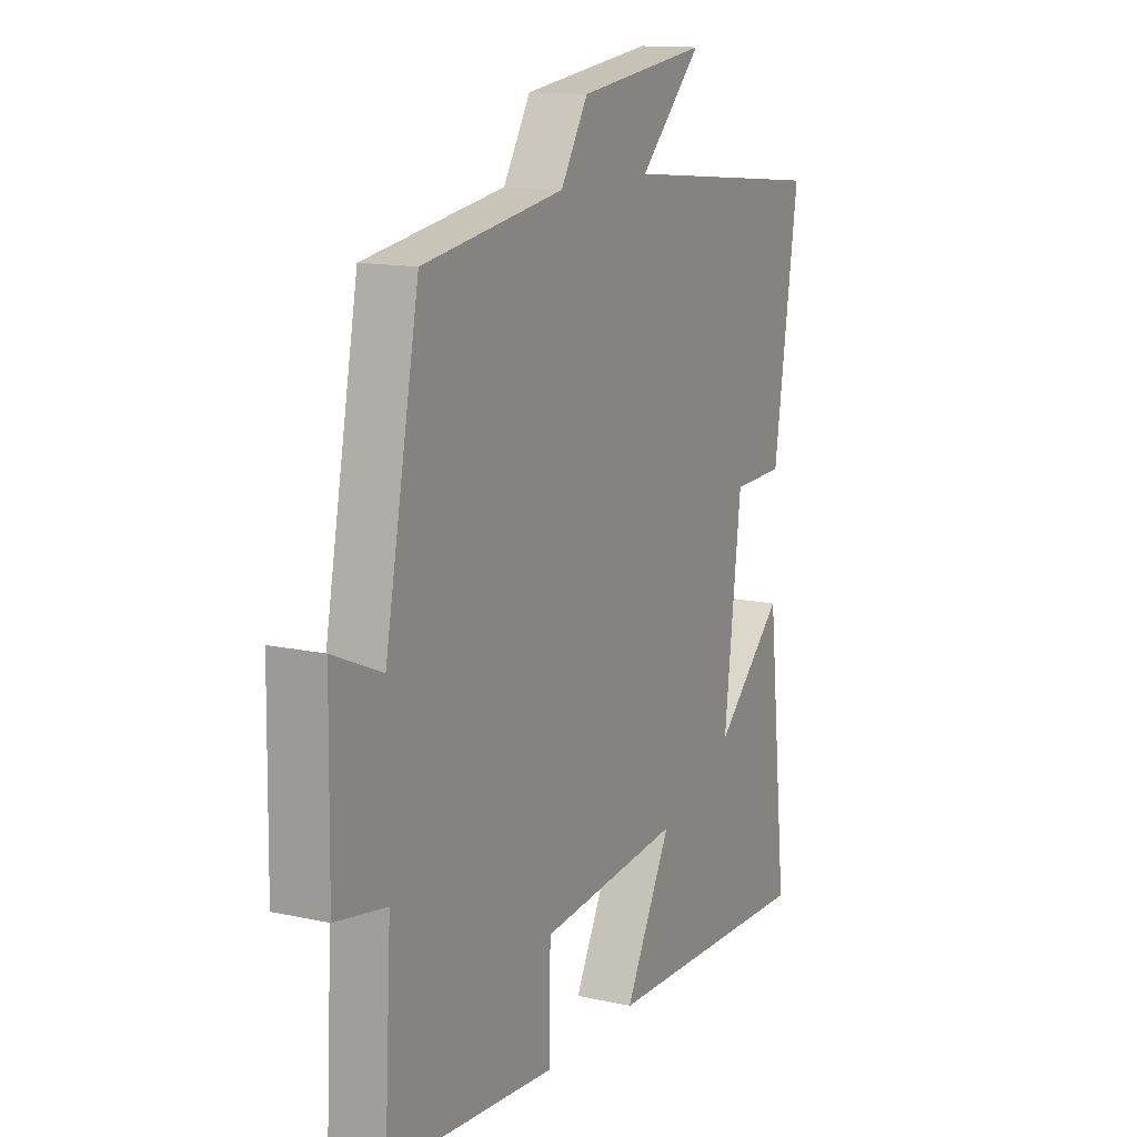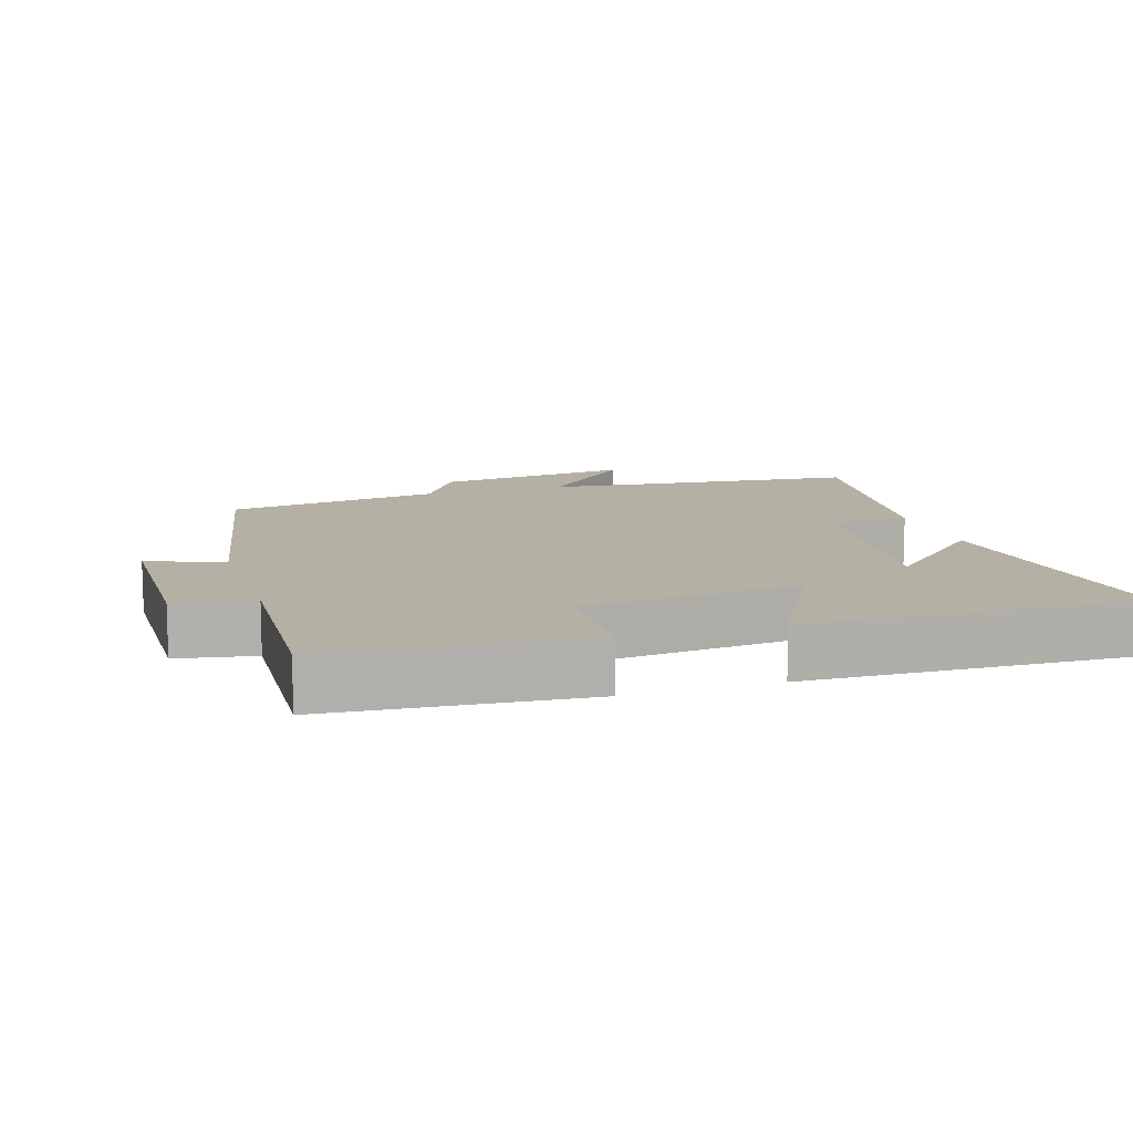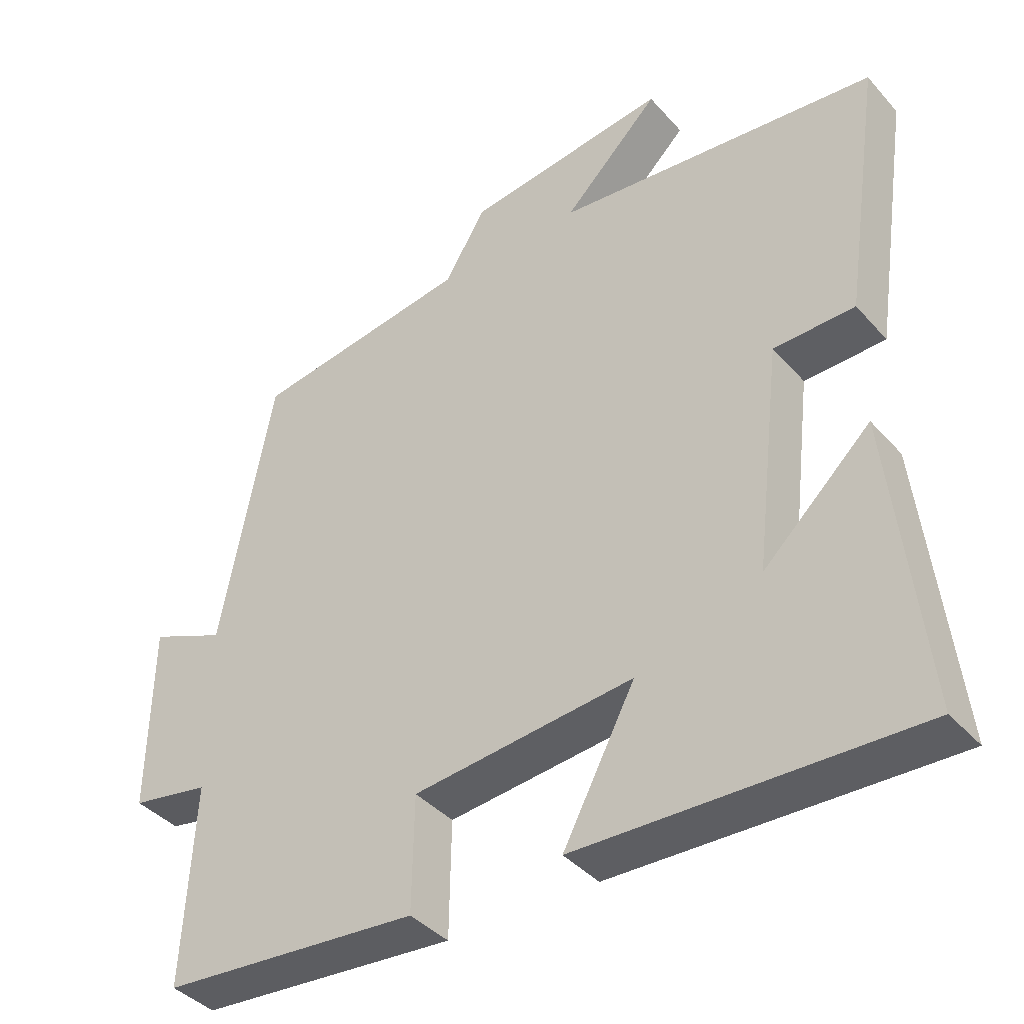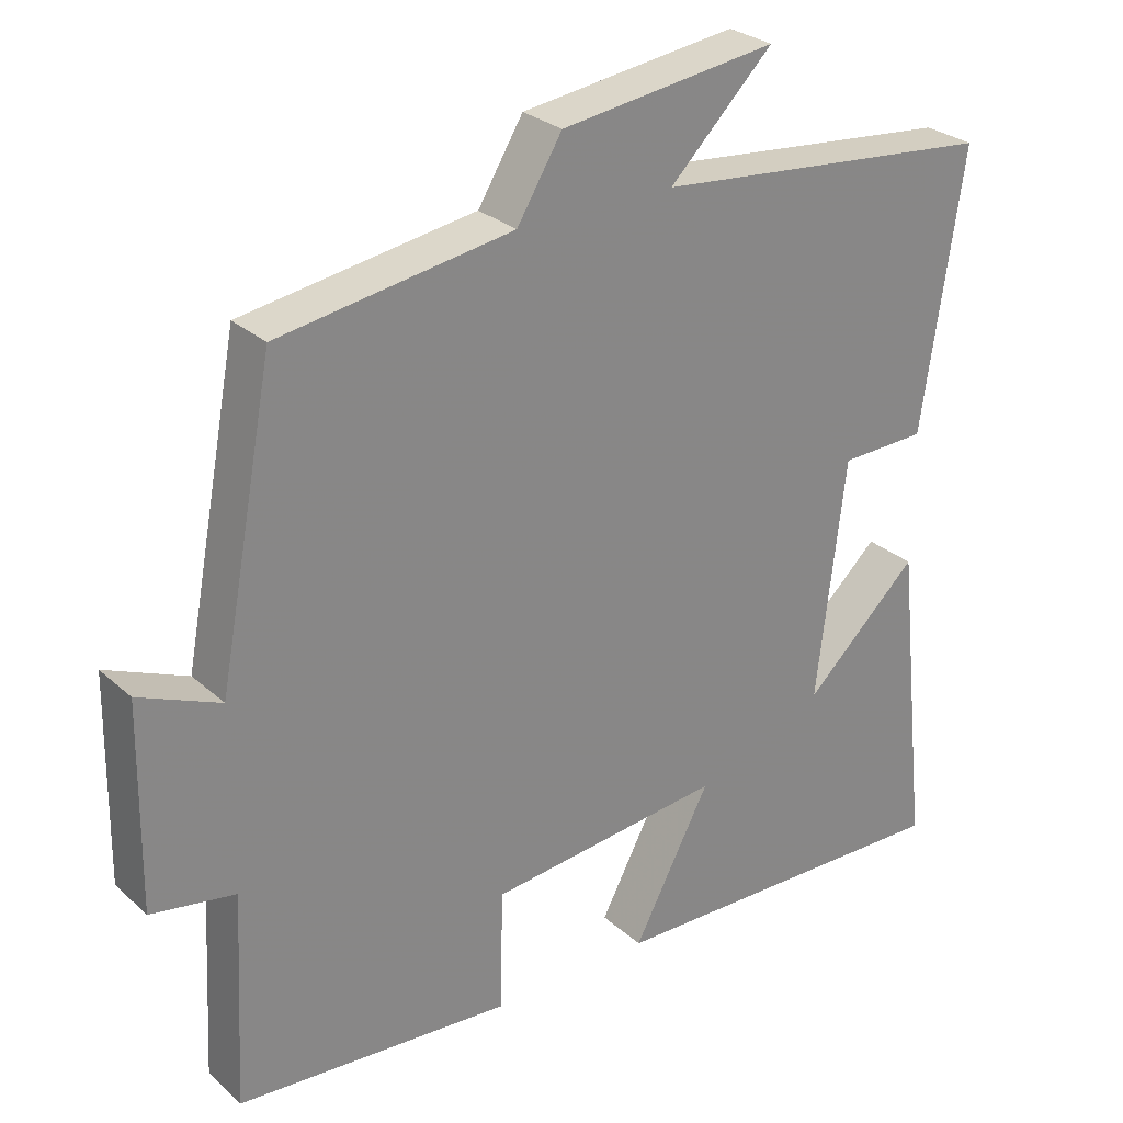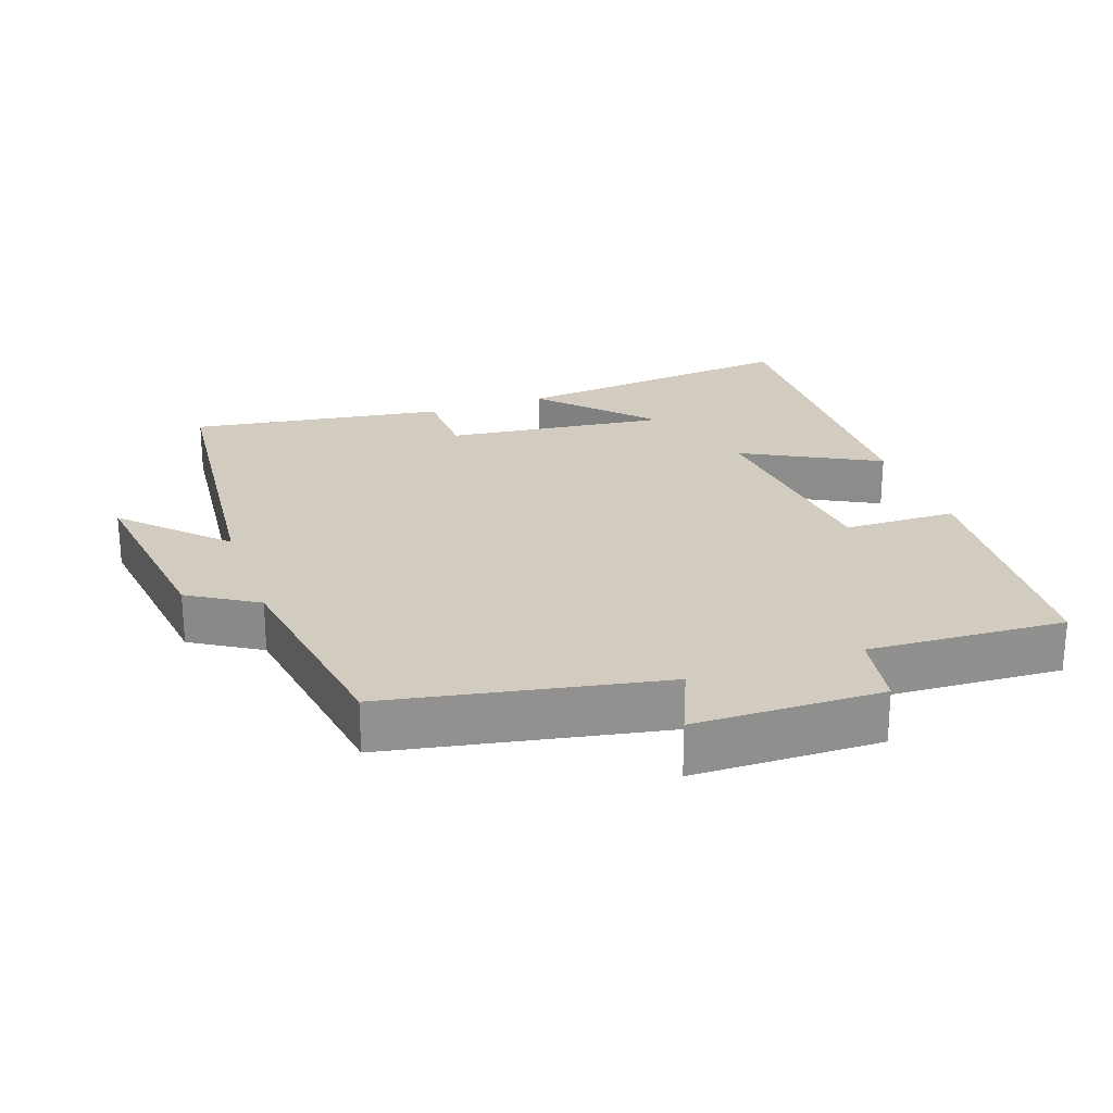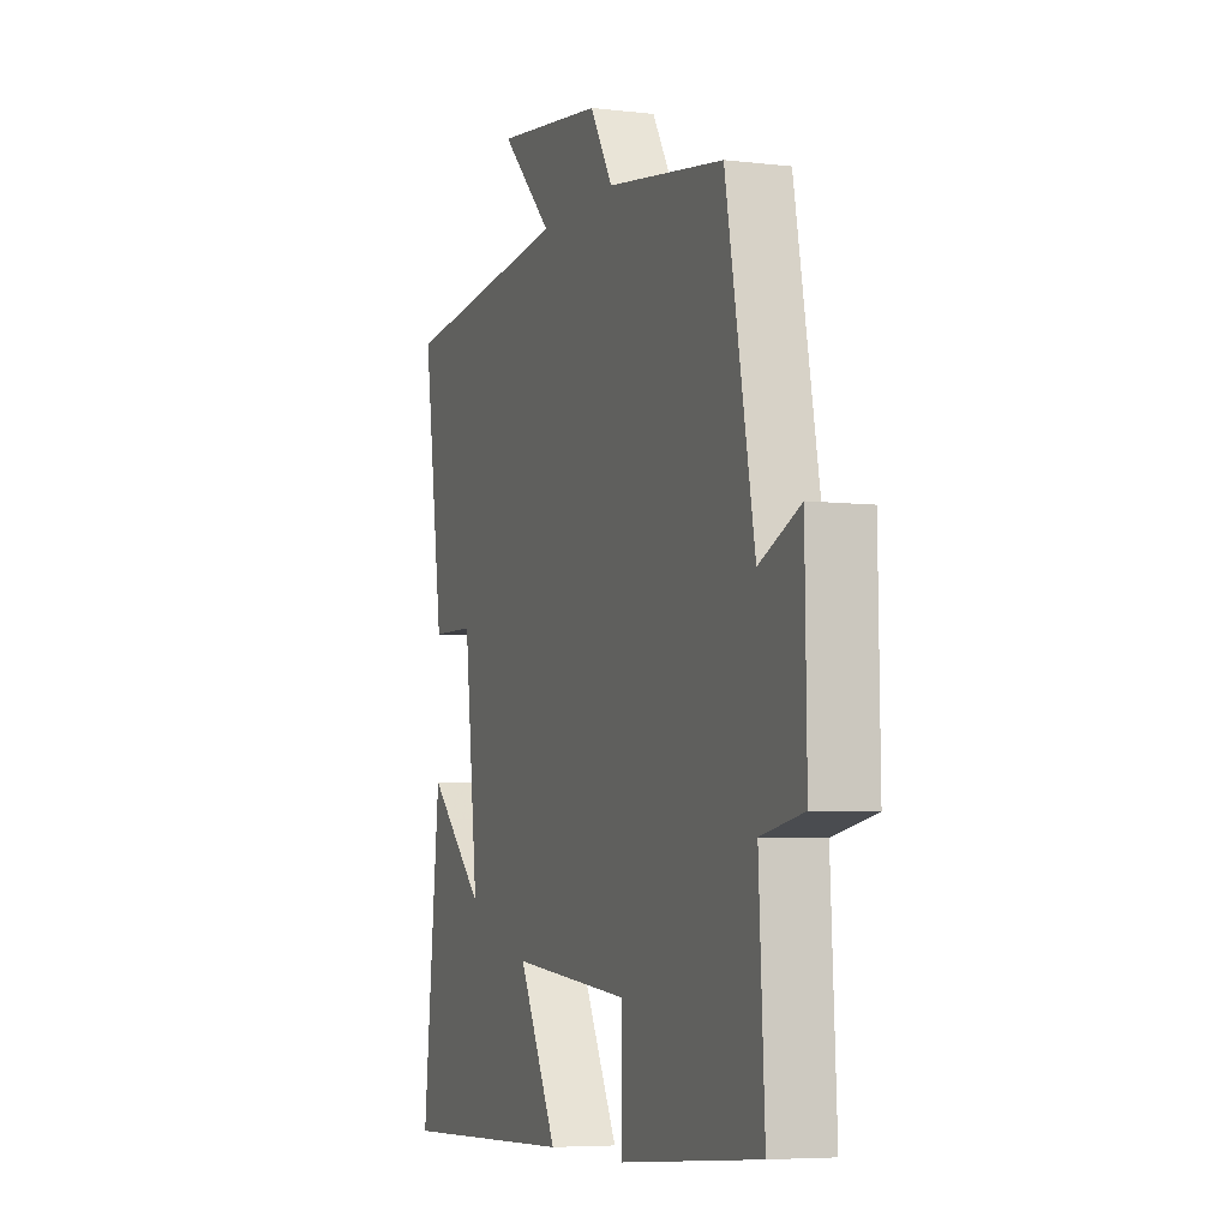
<metadata>
{"format":"obj","ext":"obj","renderer":"f3d","projection":"perspective","resolution":1024,"background":"white","views":[{"elev":13.3,"azim":116.7,"up":"+Z"},{"elev":11.6,"azim":162.5,"up":"+Y"},{"elev":-39.8,"azim":-143.1,"up":"+Z"},{"elev":28.0,"azim":142.9,"up":"+Z"},{"elev":24.3,"azim":70.7,"up":"+Y"},{"elev":-5.8,"azim":70.0,"up":"+Z"}]}
</metadata>
<code>
v 0.425 0.07 0.452
v 0.5 0.07 0.058
v 0.608 0.07 0.104
v 0.612 0.07 -0.166
v 0.5 0.07 -0.186
v 0.515 0.07 -0.47
v 0.147 0.07 -0.5
v 0.144 0.07 -0.337
v -0.17 0.07 -0.305
v -0.067 0.07 -0.5
v -0.546 0.07 -0.514
v -0.5 0.07 -0.094
v -0.347 0.07 -0.237
v -0.385 0.07 0.083
v -0.5 0.07 0.086
v -0.555 0.07 0.454
v -0.096 0.07 0.5
v -0.234 0.07 0.636
v 0.054 0.07 0.598
v 0.114 0.07 0.5
v 0.425 0 0.452
v 0.5 0 0.058
v 0.608 0 0.104
v 0.612 0 -0.166
v 0.5 0 -0.186
v 0.515 0 -0.47
v 0.147 0 -0.5
v 0.144 0 -0.337
v -0.17 0 -0.305
v -0.067 0 -0.5
v -0.546 0 -0.514
v -0.5 0 -0.094
v -0.347 0 -0.237
v -0.385 0 0.083
v -0.5 0 0.086
v -0.555 0 0.454
v -0.096 0 0.5
v -0.234 0 0.636
v 0.054 0 0.598
v 0.114 0 0.5
f 17 18 19 20
f 17 20 1 2
f 14 15 16 17
f 13 14 17 2
f 10 11 12 13
f 9 10 13
f 8 9 13 2
f 5 6 7 8
f 5 8 2 3
f 3 4 5
f 40 39 38 37
f 22 21 40 37
f 37 36 35 34
f 22 37 34 33
f 33 32 31 30
f 33 30 29
f 22 33 29 28
f 28 27 26 25
f 23 22 28 25
f 25 24 23
f 1 21 22 2
f 2 22 23 3
f 3 23 24 4
f 4 24 25 5
f 5 25 26 6
f 6 26 27 7
f 7 27 28 8
f 8 28 29 9
f 9 29 30 10
f 10 30 31 11
f 11 31 32 12
f 12 32 33 13
f 13 33 34 14
f 14 34 35 15
f 15 35 36 16
f 16 36 37 17
f 17 37 38 18
f 18 38 39 19
f 19 39 40 20
f 20 40 21 1

</code>
